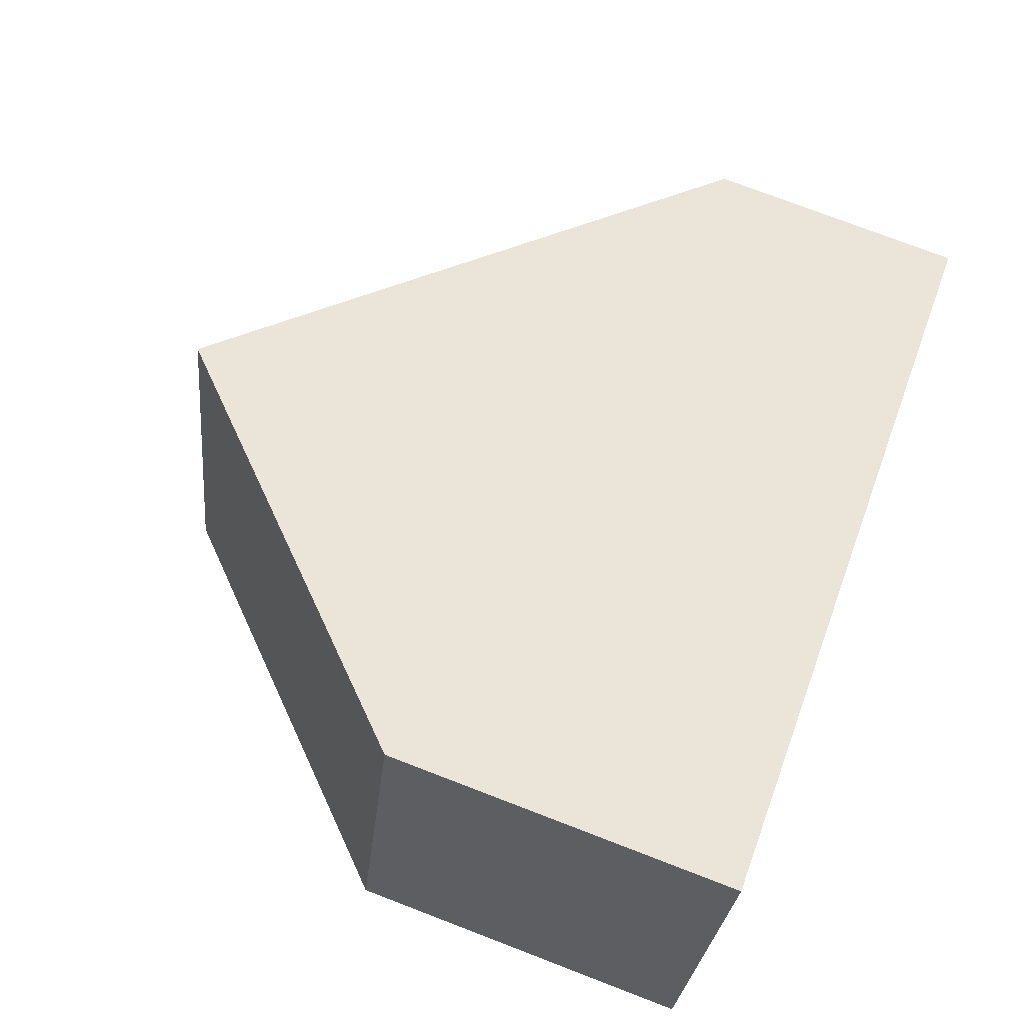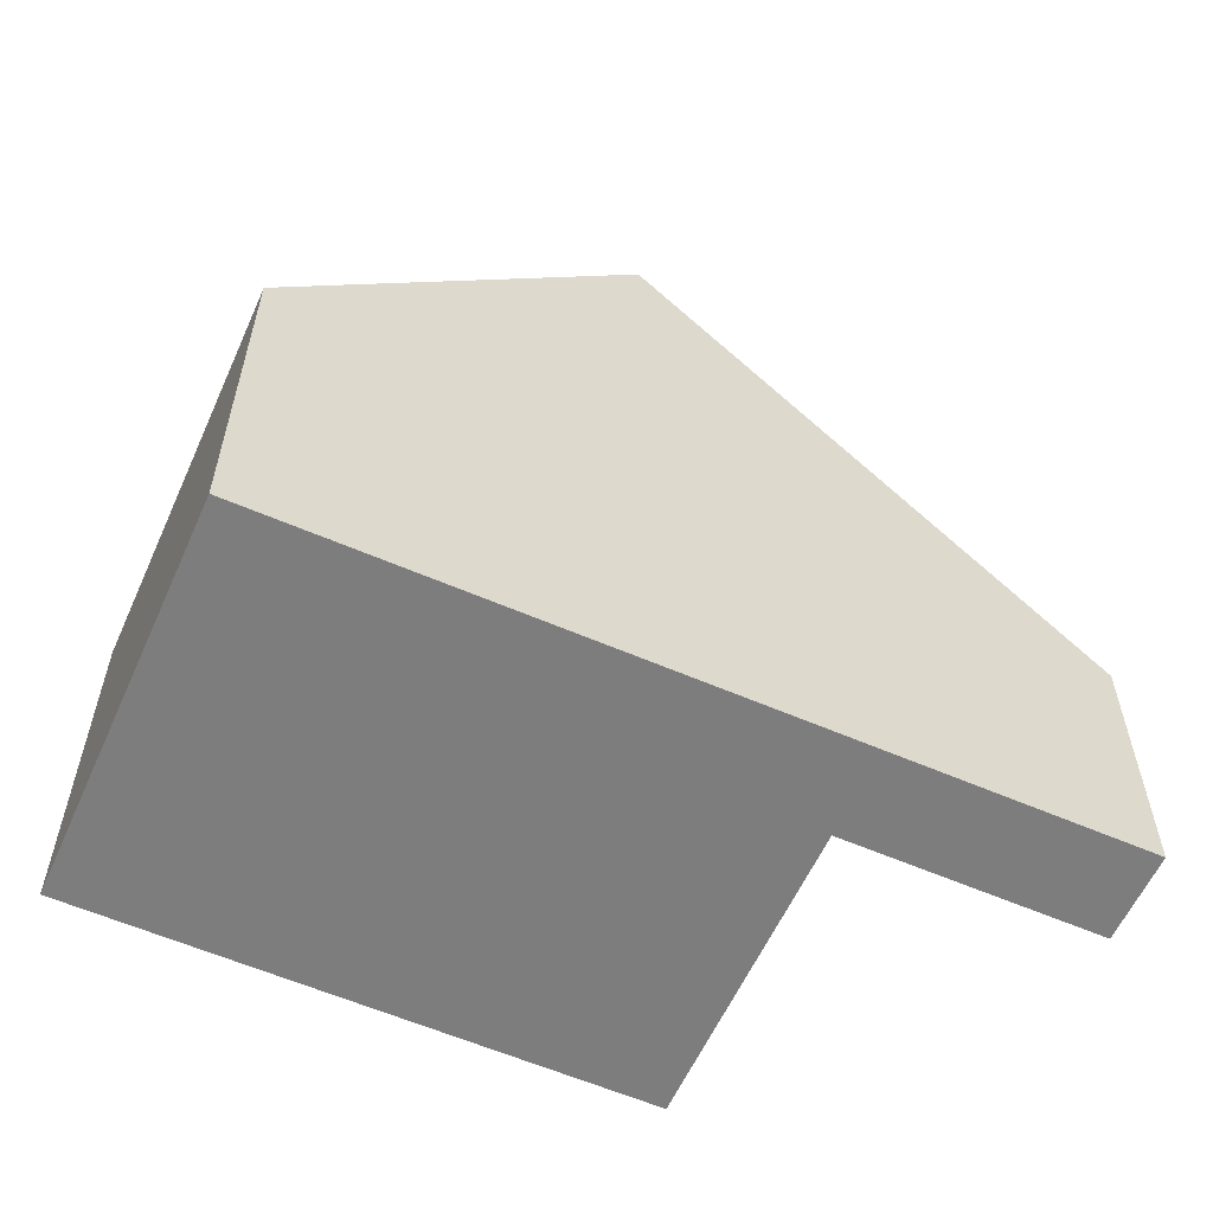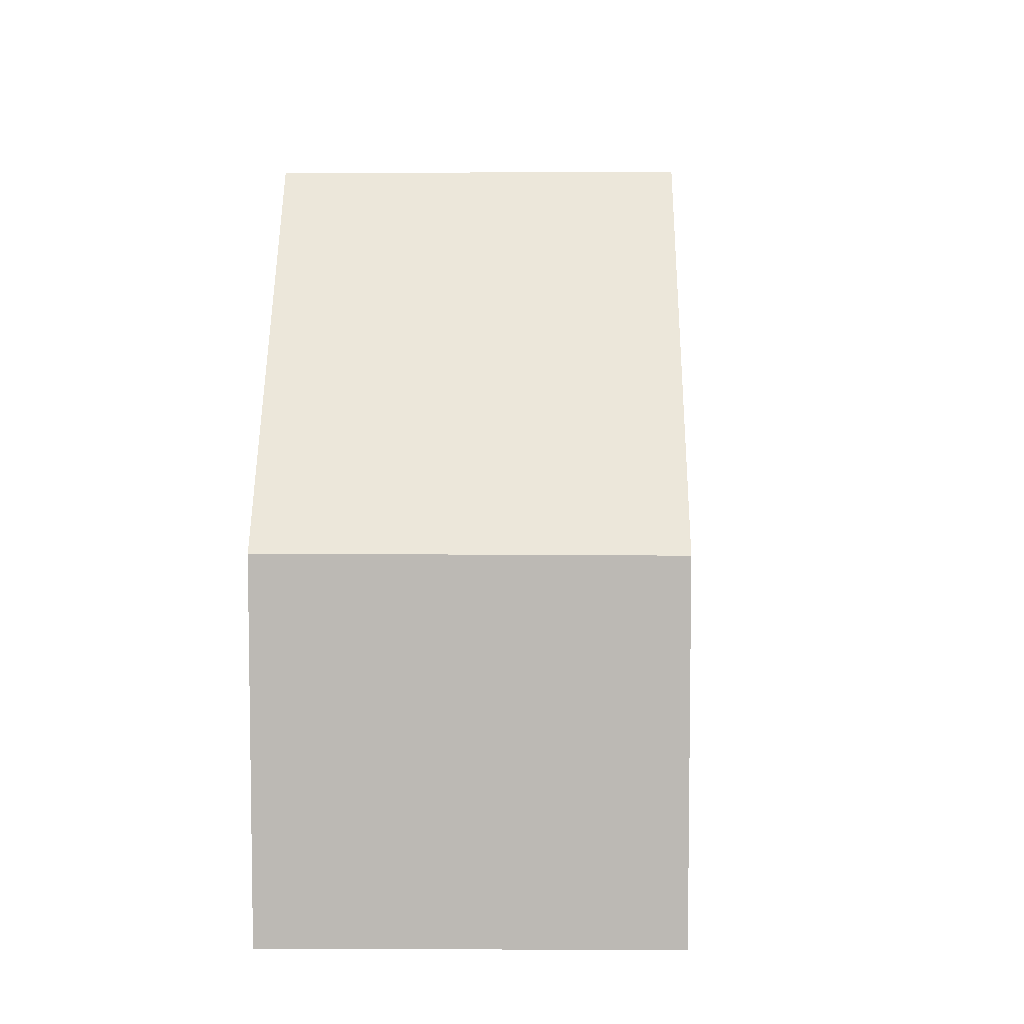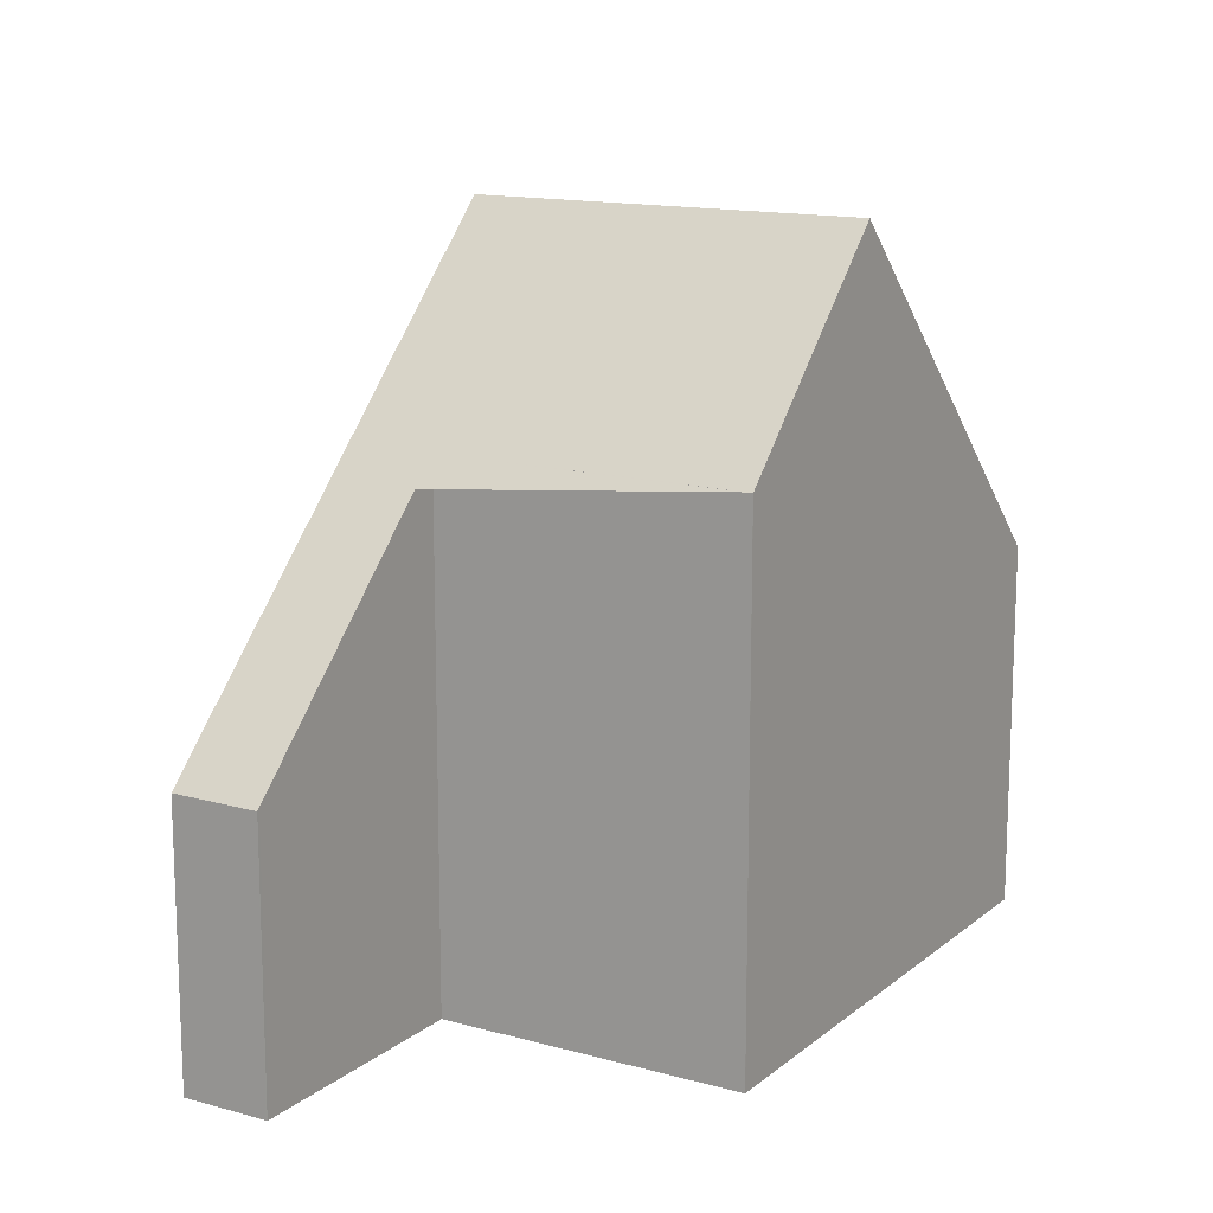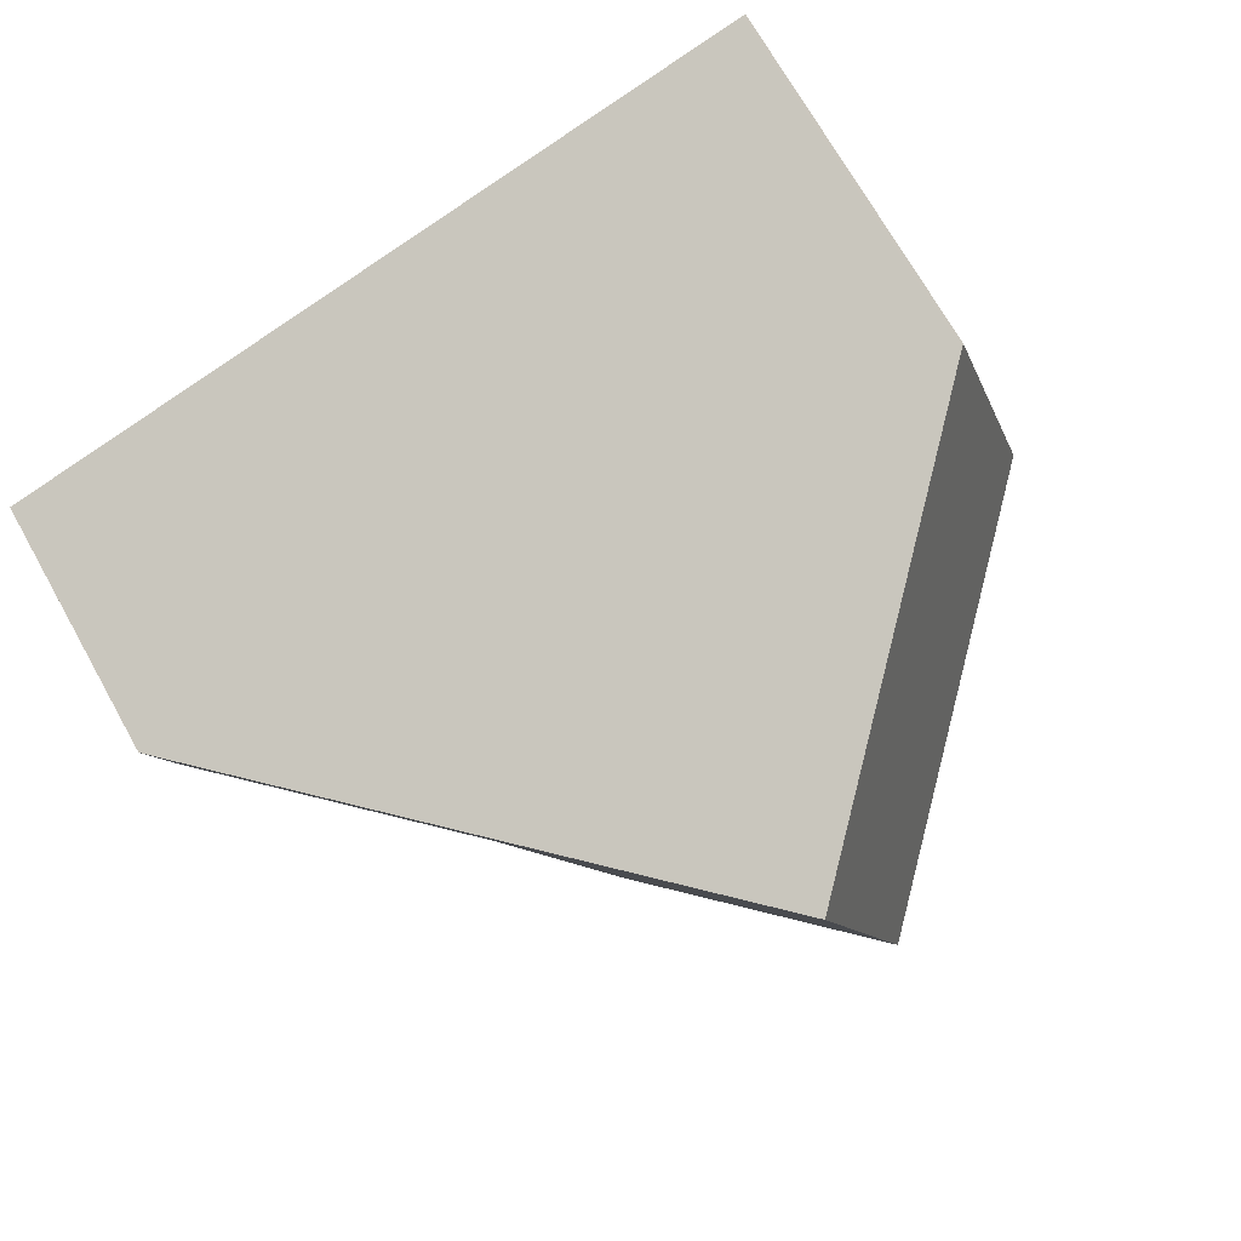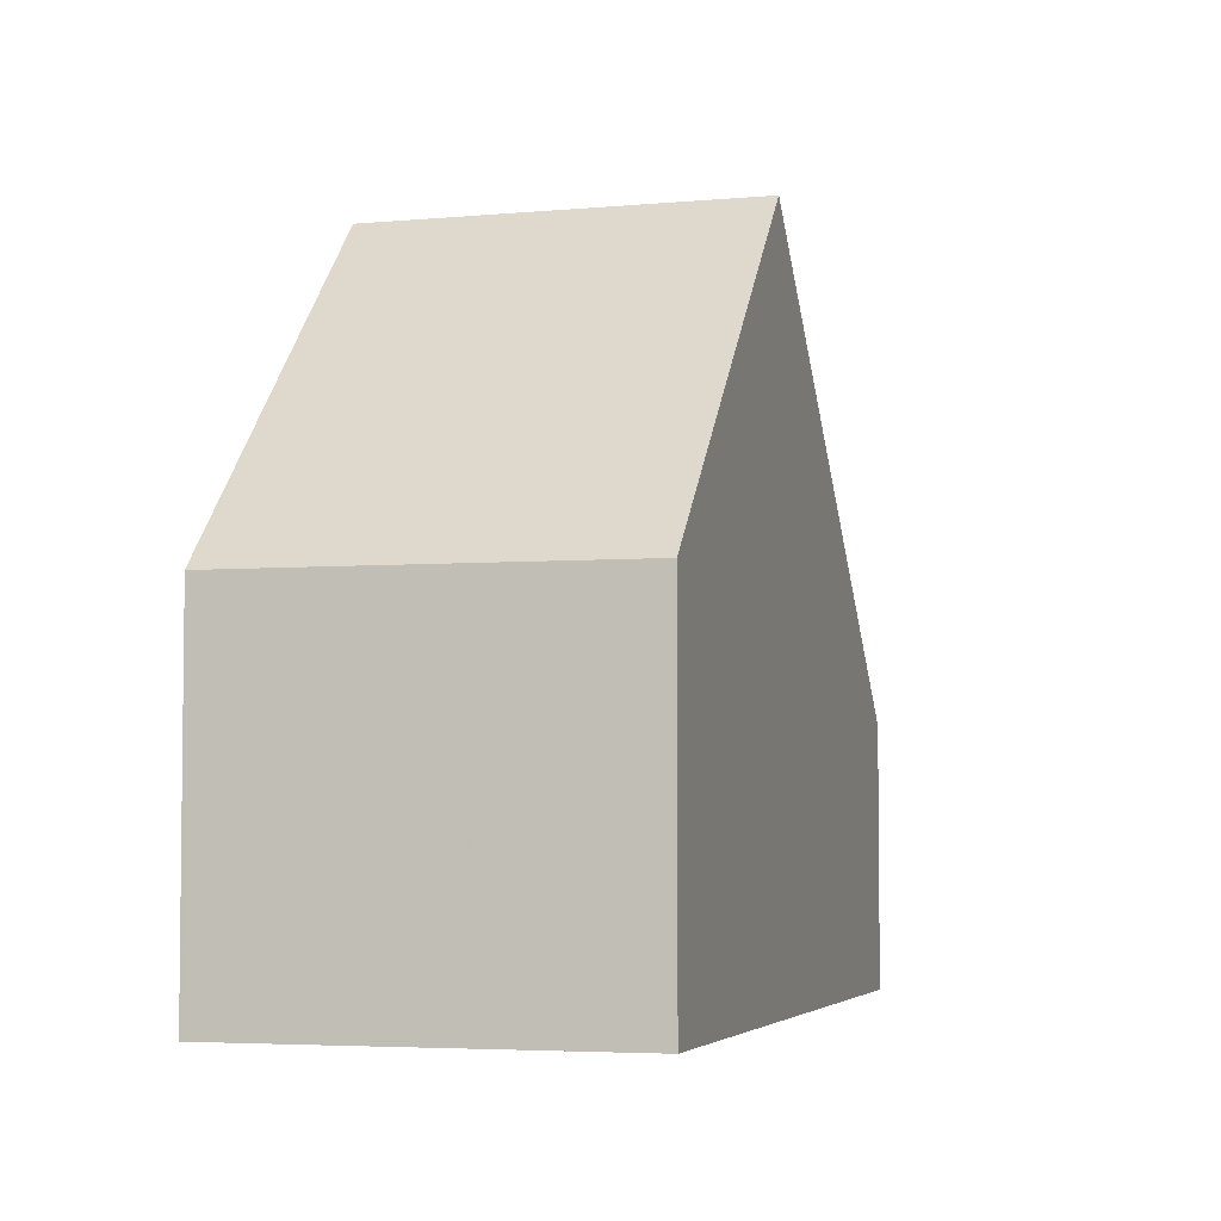
<metadata>
{"format":"obj","ext":"obj","renderer":"f3d","projection":"perspective","resolution":1024,"background":"white","views":[{"elev":76.6,"azim":110.9,"up":"+Y"},{"elev":-59.1,"azim":172.4,"up":"+Z"},{"elev":6.6,"azim":107.1,"up":"+Z"},{"elev":14.0,"azim":-42.2,"up":"+Z"},{"elev":71.4,"azim":-29.4,"up":"+Y"},{"elev":-4.5,"azim":122.7,"up":"+Z"}]}
</metadata>
<code>
v -2038 -2543 5.75
v -2036 -2549 5.771
v -2044 -2551 8.137
v -2046 -2547 8.162
v -2049 -2548 4.219
v -2050 -2546 4.229
v -2043 -2544 11.31
v -2041 -2550 11.29
v -2043 -2544 11.31
v -2038 -2543 5.75
v -2041 -2550 11.29
v -2036 -2549 5.771
v -2038 -2543 5.805
v -2036 -2549 5.825
v -2036 -2549 5.825
v -2041 -2550 11.29
v -2043 -2544 11.31
v -2043 -2544 11.31
v -2050 -2546 4.229
v -2041 -2550 11.29
v -2044 -2551 8.137
v -2038 -2543 5.805
v -2046 -2545 7.752
v -2046 -2545 7.752
v -2046 -2547 7.745
v -2050 -2546 4.264
v -2050 -2546 4.264
v -2049 -2548 4.257
v -2043 -2546 11.31
v -2037 -2544 5.809
v -2037 -2544 5.754
v -2043 -2546 11.31
v -2046 -2547 7.745
v -2049 -2548 4.257
v -2049 -2548 4.219
v -2044 -2551 8.142
v -2044 -2551 8.142
v -2046 -2545 8.174
v -2046 -2545 8.174
v -2046 -2547 8.167
v -2038 -2543 5.75
v -2038 -2543 5.75
v -2038 -2543 0
v -2038 -2543 8.882e-16
v -2036 -2549 5.825
v -2036 -2549 5.771
v -2036 -2549 8.882e-16
v -2036 -2549 8.882e-16
v -2044 -2551 8.137
v -2044 -2551 8.137
v -2044 -2551 0
v -2044 -2551 0
v -2046 -2547 7.745
v -2046 -2547 8.162
v -2046 -2547 0
v -2046 -2547 0
v -2049 -2548 4.219
v -2049 -2548 4.219
v -2049 -2548 8.882e-16
v -2049 -2548 0
v -2050 -2546 4.264
v -2050 -2546 4.229
v -2050 -2546 0
v -2050 -2546 0
v -2038 -2543 5.805
v -2043 -2544 11.31
v -2043 -2544 0
v -2038 -2543 8.882e-16
v -2037 -2544 5.754
v -2038 -2543 5.75
v -2038 -2543 8.882e-16
v -2037 -2544 -8.882e-16
v -2036 -2549 5.771
v -2036 -2549 5.771
v -2036 -2549 8.882e-16
v -2036 -2549 8.882e-16
v -2041 -2550 11.29
v -2036 -2549 5.825
v -2036 -2549 8.882e-16
v -2041 -2550 0
v -2044 -2551 8.142
v -2041 -2550 11.29
v -2041 -2550 0
v -2044 -2551 0
v -2050 -2546 4.229
v -2050 -2546 4.229
v -2050 -2546 0
v -2050 -2546 0
v -2046 -2547 8.162
v -2044 -2551 8.137
v -2044 -2551 0
v -2046 -2547 0
v -2038 -2543 5.75
v -2038 -2543 5.805
v -2038 -2543 8.882e-16
v -2038 -2543 0
v -2046 -2545 8.174
v -2046 -2545 7.752
v -2046 -2545 -8.882e-16
v -2046 -2545 0
v -2049 -2548 4.257
v -2046 -2547 7.745
v -2046 -2547 0
v -2049 -2548 0
v -2046 -2545 7.752
v -2050 -2546 4.264
v -2050 -2546 0
v -2046 -2545 -8.882e-16
v -2049 -2548 4.219
v -2049 -2548 4.257
v -2049 -2548 0
v -2049 -2548 8.882e-16
v -2036 -2549 5.771
v -2037 -2544 5.754
v -2037 -2544 -8.882e-16
v -2036 -2549 8.882e-16
v -2050 -2546 4.229
v -2049 -2548 4.219
v -2049 -2548 0
v -2050 -2546 0
v -2044 -2551 8.137
v -2044 -2551 8.142
v -2044 -2551 0
v -2044 -2551 0
v -2043 -2544 11.31
v -2046 -2545 8.174
v -2046 -2545 0
v -2043 -2544 0
v -2044 -2551 0
v -2046 -2547 0
v -2049 -2548 0
v -2050 -2546 0
v -2038 -2543 0
v -2036 -2549 0
f 15 8 11 14
f 13 9 7 22
f 30 14 11 29
f 31 12 14 30
f 14 12 2 15
f 37 20 16 36
f 39 17 18 38
f 40 32 20 37
f 22 1 10 13
f 27 24 23 26
f 33 25 28 34
f 26 19 6 27
f 34 28 5 35
f 29 9 13 30
f 30 13 10 31
f 38 18 32 40
f 34 26 23 33
f 35 19 26 34
f 36 3 21 37
f 38 23 24 39
f 37 21 4 25 33 40
f 40 33 23 38
f 42 43 44 41
f 46 47 48 45
f 50 51 52 49
f 54 55 56 53
f 58 59 60 57
f 62 63 64 61
f 66 67 68 65
f 70 71 72 69
f 74 75 76 73
f 78 79 80 77
f 82 83 84 81
f 86 87 88 85
f 90 91 92 89
f 94 95 96 93
f 98 99 100 97
f 102 103 104 101
f 106 107 108 105
f 110 111 112 109
f 114 115 116 113
f 118 119 120 117
f 122 123 124 121
f 126 127 128 125
f 130 131 132 133 134 129

</code>
